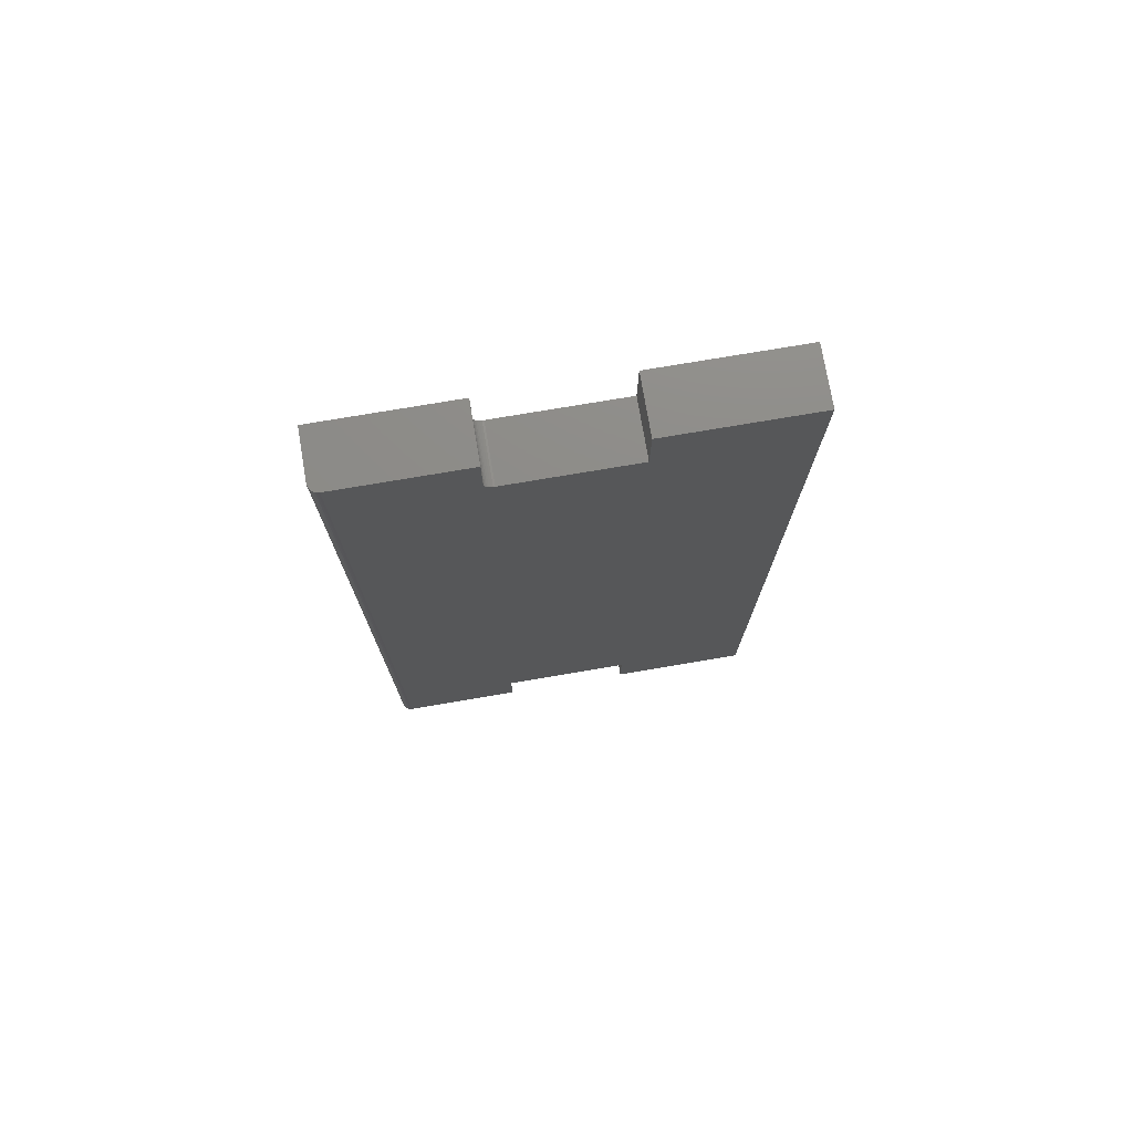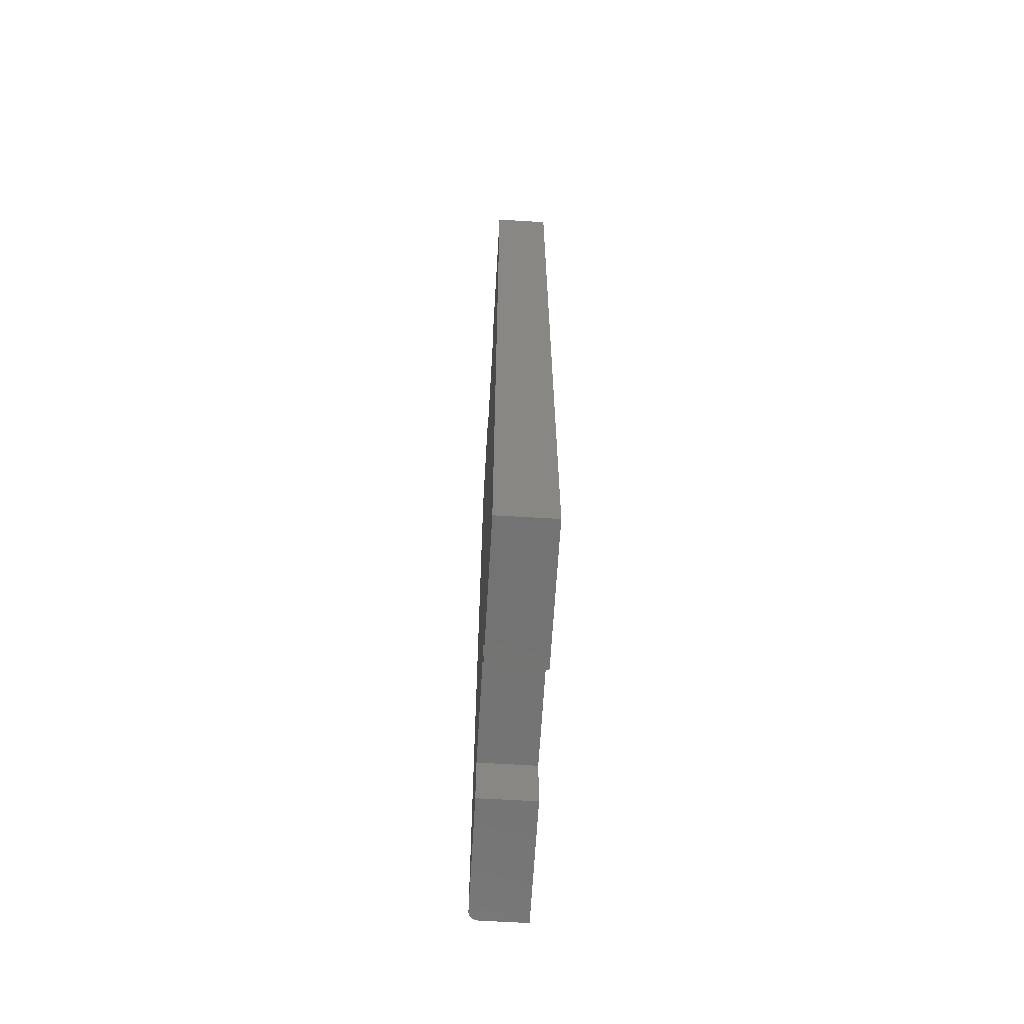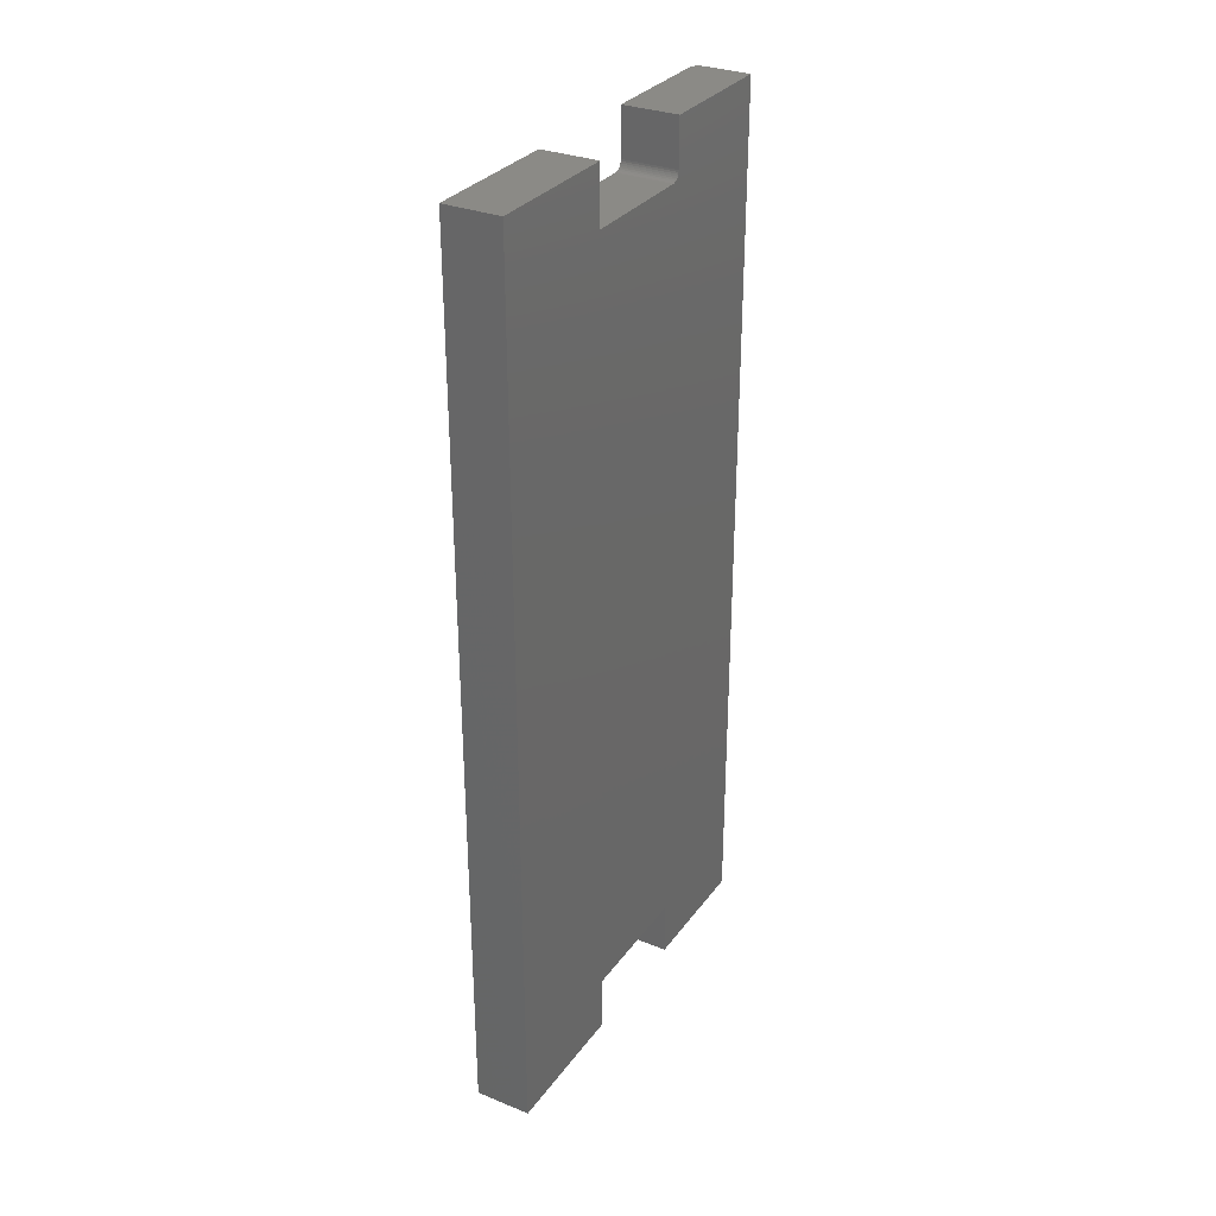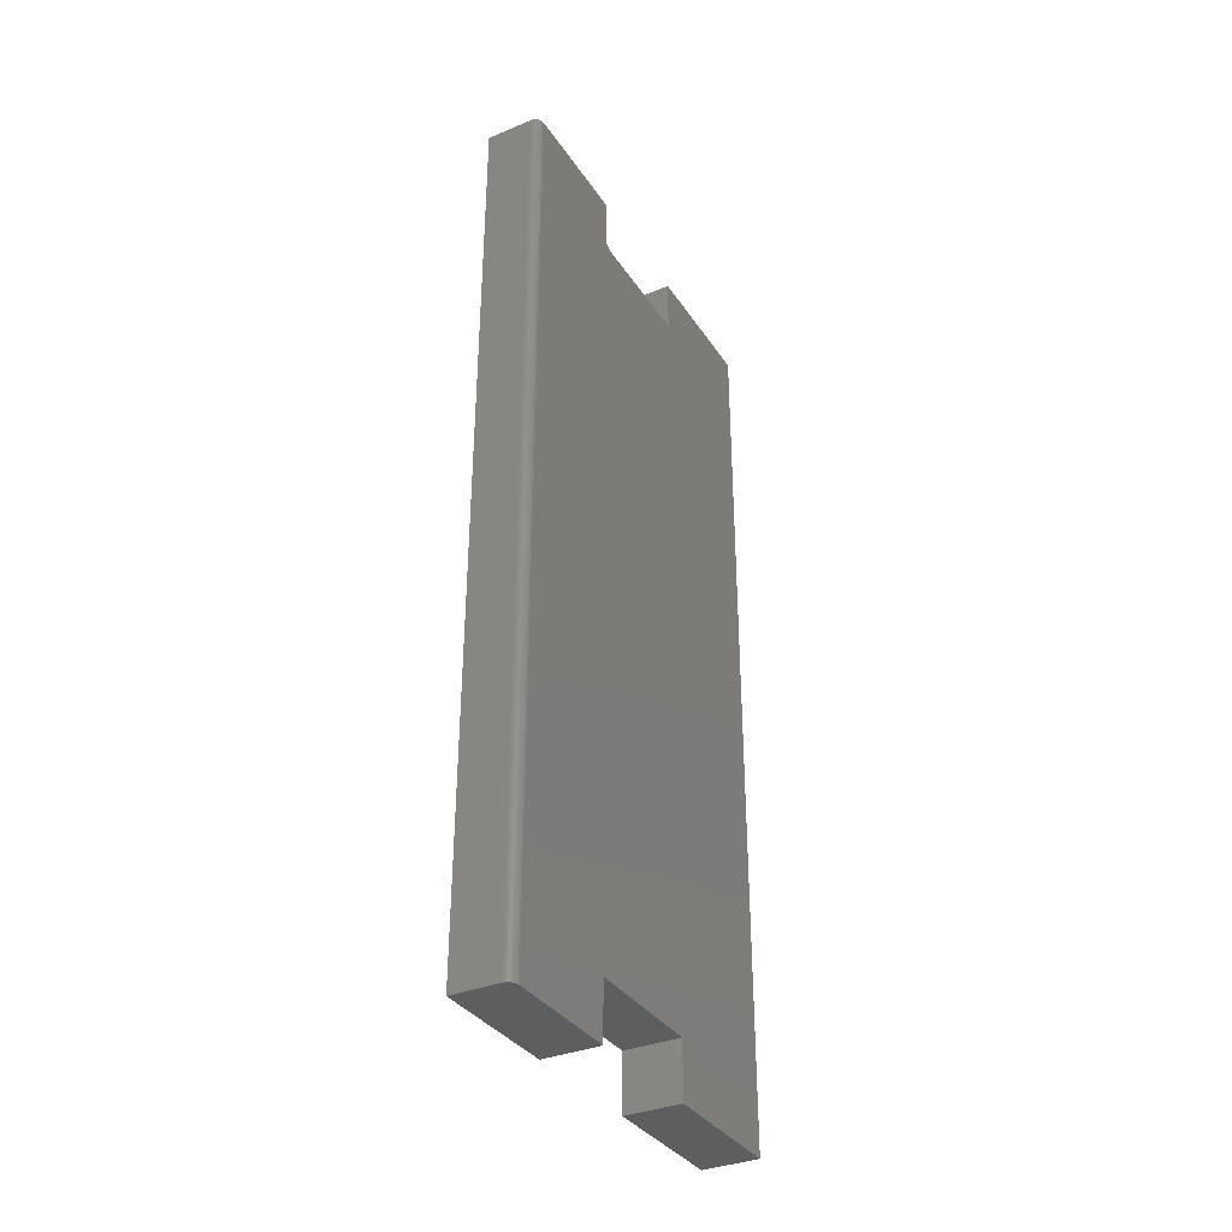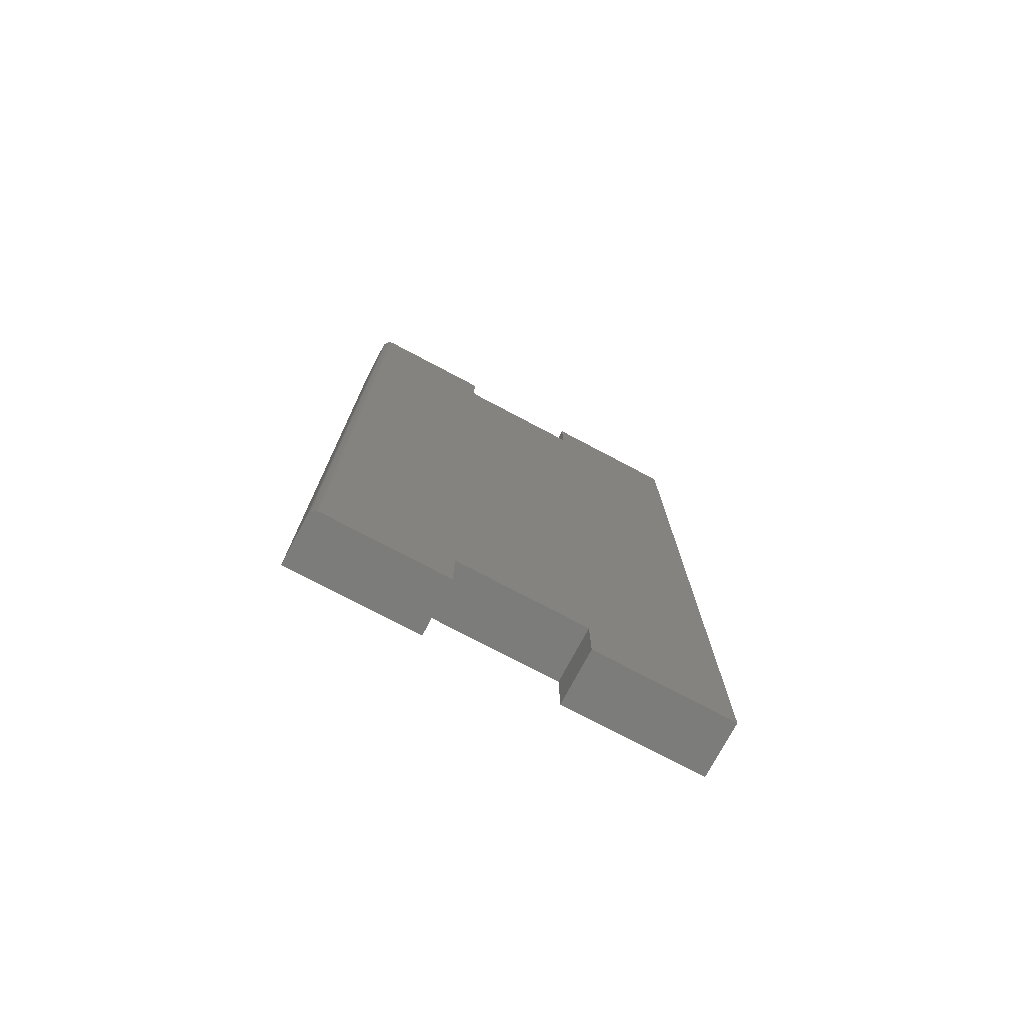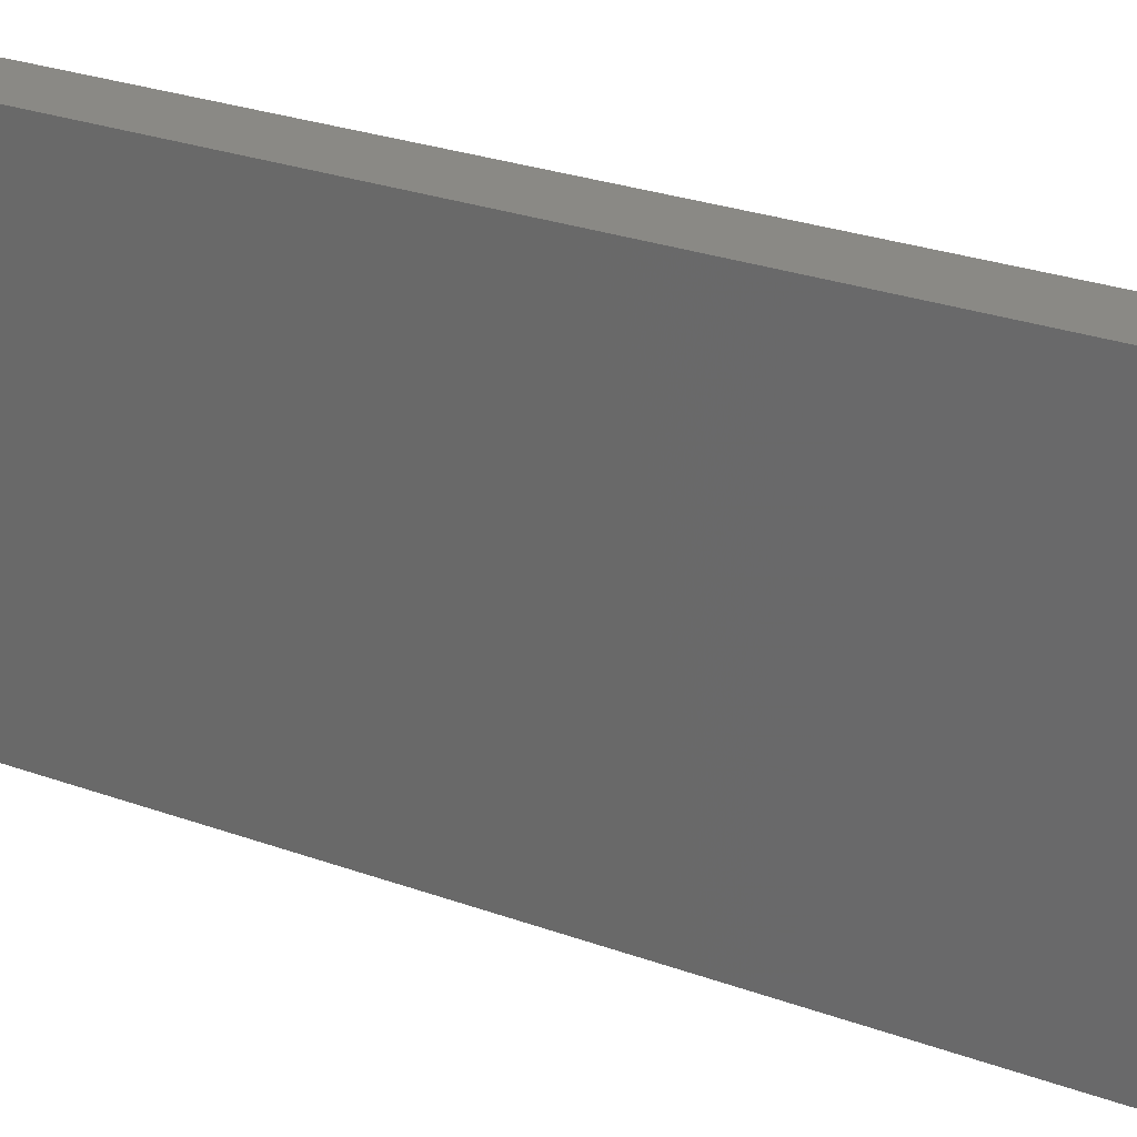
<metadata>
{"format":"stl","ext":"stl","renderer":"f3d","projection":"perspective","resolution":1024,"background":"white","views":[{"elev":75.3,"azim":-99.6,"up":"+Y"},{"elev":-65.2,"azim":-3.4,"up":"+Y"},{"elev":31.1,"azim":29.8,"up":"+Y"},{"elev":-34.8,"azim":-151.1,"up":"+Y"},{"elev":-75.5,"azim":-117.9,"up":"+Y"},{"elev":28.1,"azim":118.6,"up":"+Z"}]}
</metadata>
<code>
# stl→obj: 60 verts, 116 faces
v 0.02344 0.7026 0.1183
v -0.02344 0.7026 0.1183
v 0.02344 0.7026 0.2211
v -0.02344 0.7026 0.2211
v 0.02344 0.75 0.1105
v -0.02344 0.75 0.1105
v 0.02344 0.7104 0.1105
v -0.02344 0.7104 0.1105
v -0.02344 1.354e-17 0.2211
v -0.02344 2.079e-17 0.3395
v -0.02344 0.3789 0.3395
v -0.02344 4.784e-19 0.007812
v -0.02344 6.768e-18 0.1105
v -0.02344 0.75 0.007812
v -0.02344 0.04737 0.1105
v -0.02344 0.04737 0.2211
v -0.02344 0.7028 0.1168
v -0.02344 0.7032 0.1153
v -0.02344 0.7039 0.114
v -0.02344 0.7049 0.1128
v -0.02344 0.7061 0.1118
v -0.02344 0.75 0.3395
v -0.02344 0.75 0.2211
v -0.02344 0.7075 0.1111
v -0.02344 0.7089 0.1107
v 0.02344 0.3789 0.3395
v 0.02344 2.079e-17 0.3395
v 0.02344 1.354e-17 0.2211
v 0.02344 6.768e-18 0.1105
v 0.02344 0.3789 -2.32e-17
v 0.02344 0.75 -4.592e-17
v 0.02344 0 0
v 0.02344 0.04737 0.1105
v 0.02344 0.7061 0.1118
v 0.02344 0.7049 0.1128
v 0.02344 0.7039 0.114
v 0.02344 0.7032 0.1153
v 0.02344 0.7028 0.1168
v 0.02344 0.04737 0.2211
v 0.02344 0.7089 0.1107
v 0.02344 0.7075 0.1111
v 0.02344 0.75 0.3395
v 0.02344 0.75 0.2211
v -0.01562 0.3789 -2.32e-17
v -0.01715 9.192e-21 0.0001501
v -0.01562 0.75 -4.592e-17
v -0.01562 0 0
v -0.02329 0.75 0.006288
v -0.02329 3.851e-19 0.006288
v -0.02284 0.75 0.004823
v -0.02284 2.953e-19 0.004823
v -0.02212 0.75 0.003472
v -0.02212 2.126e-19 0.003472
v -0.02115 0.75 0.002288
v -0.02115 1.401e-19 0.002288
v -0.01997 0.75 0.001317
v -0.01997 8.062e-20 0.001317
v -0.01861 0.75 0.0005947
v -0.01861 3.641e-20 0.0005947
v -0.01715 0.75 0.0001501
f 1 2 3
f 3 2 4
f 5 6 7
f 7 6 8
f 9 10 11
f 12 13 14
f 15 16 4
f 15 4 2
f 15 2 17
f 15 17 18
f 15 18 19
f 15 19 20
f 15 20 21
f 15 21 14
f 15 14 13
f 22 23 4
f 22 4 16
f 22 16 9
f 22 9 11
f 14 21 24
f 14 24 25
f 14 25 8
f 14 8 6
f 26 27 28
f 29 30 31
f 29 32 30
f 33 29 31
f 33 31 34
f 33 34 35
f 33 35 36
f 33 36 37
f 33 37 38
f 33 38 1
f 33 1 3
f 33 3 39
f 31 5 7
f 31 7 40
f 31 40 41
f 31 41 34
f 42 26 28
f 42 28 39
f 42 39 3
f 42 3 43
f 20 34 21
f 21 34 41
f 21 41 24
f 24 41 40
f 24 40 25
f 25 40 7
f 25 7 8
f 34 20 35
f 35 20 19
f 35 19 36
f 36 19 18
f 36 18 37
f 37 18 17
f 37 17 38
f 38 17 2
f 38 2 1
f 44 45 46
f 44 47 45
f 12 48 49
f 12 14 48
f 48 50 49
f 49 50 51
f 50 52 51
f 51 52 53
f 52 54 53
f 53 54 55
f 54 56 55
f 55 56 57
f 56 58 57
f 57 58 59
f 58 60 59
f 59 60 45
f 46 45 60
f 12 29 13
f 49 51 53
f 49 53 55
f 49 55 57
f 49 57 59
f 49 59 45
f 49 45 47
f 32 29 12
f 32 12 49
f 32 49 47
f 14 52 48
f 52 50 48
f 56 31 46
f 56 46 60
f 56 60 58
f 5 31 56
f 5 56 54
f 5 54 52
f 5 52 14
f 5 14 6
f 30 44 31
f 31 44 46
f 32 47 30
f 30 47 44
f 33 15 29
f 29 15 13
f 39 16 33
f 33 16 15
f 28 9 39
f 39 9 16
f 27 10 28
f 28 10 9
f 26 11 27
f 27 11 10
f 42 22 26
f 26 22 11
f 43 23 42
f 42 23 22
f 3 4 43
f 43 4 23

</code>
